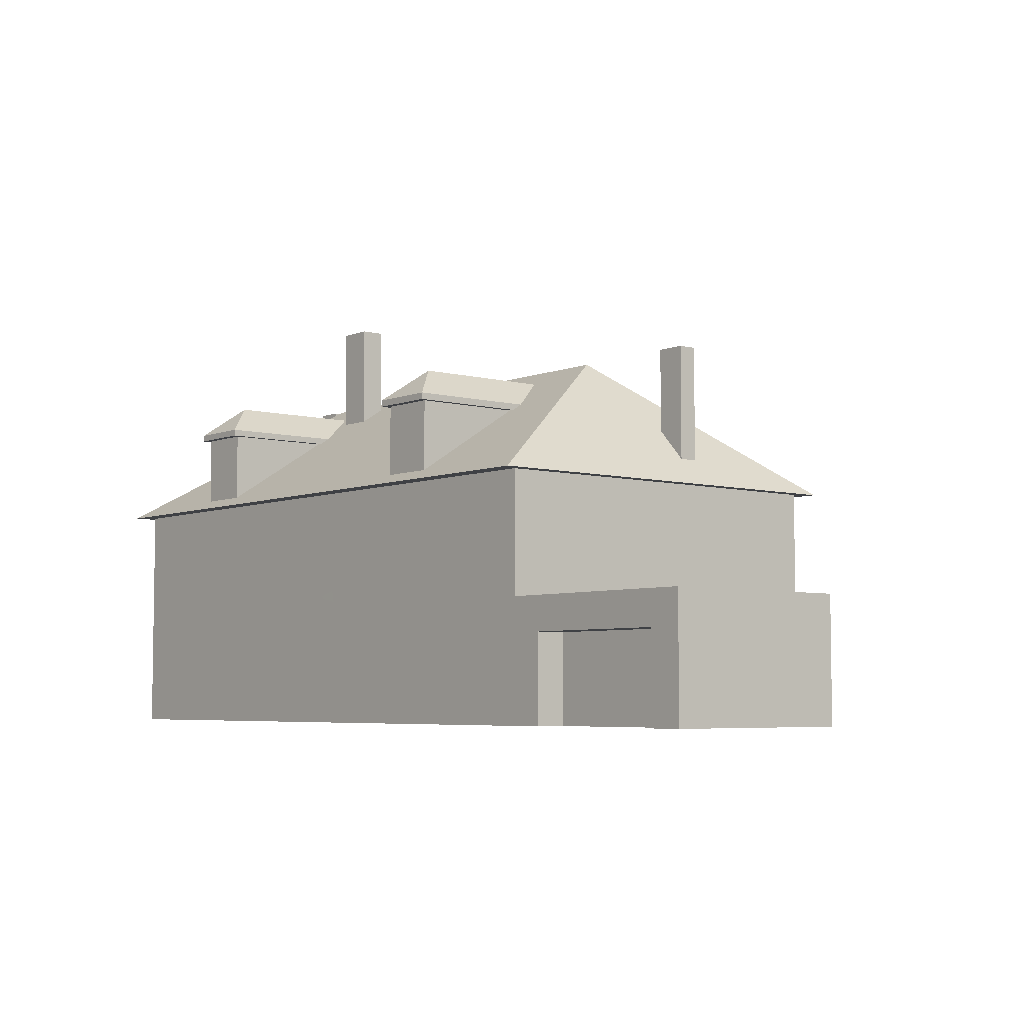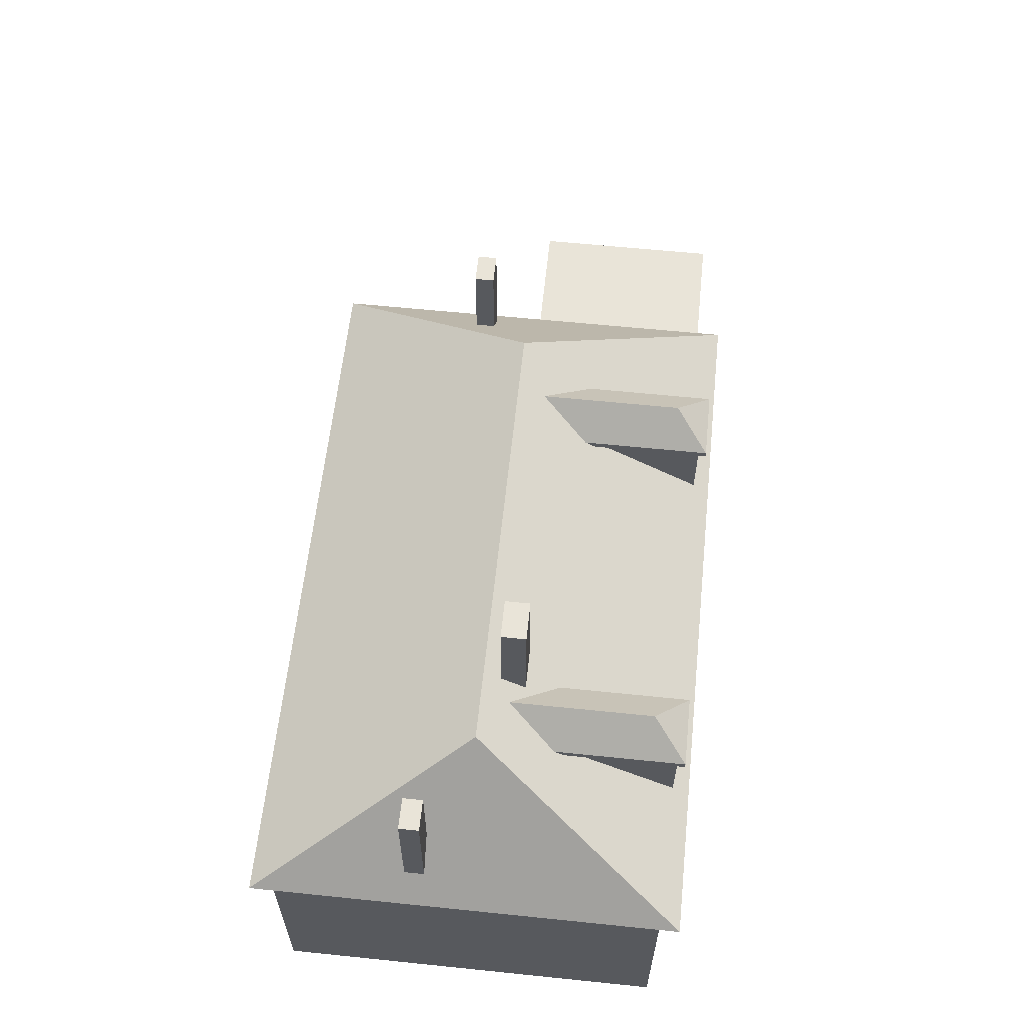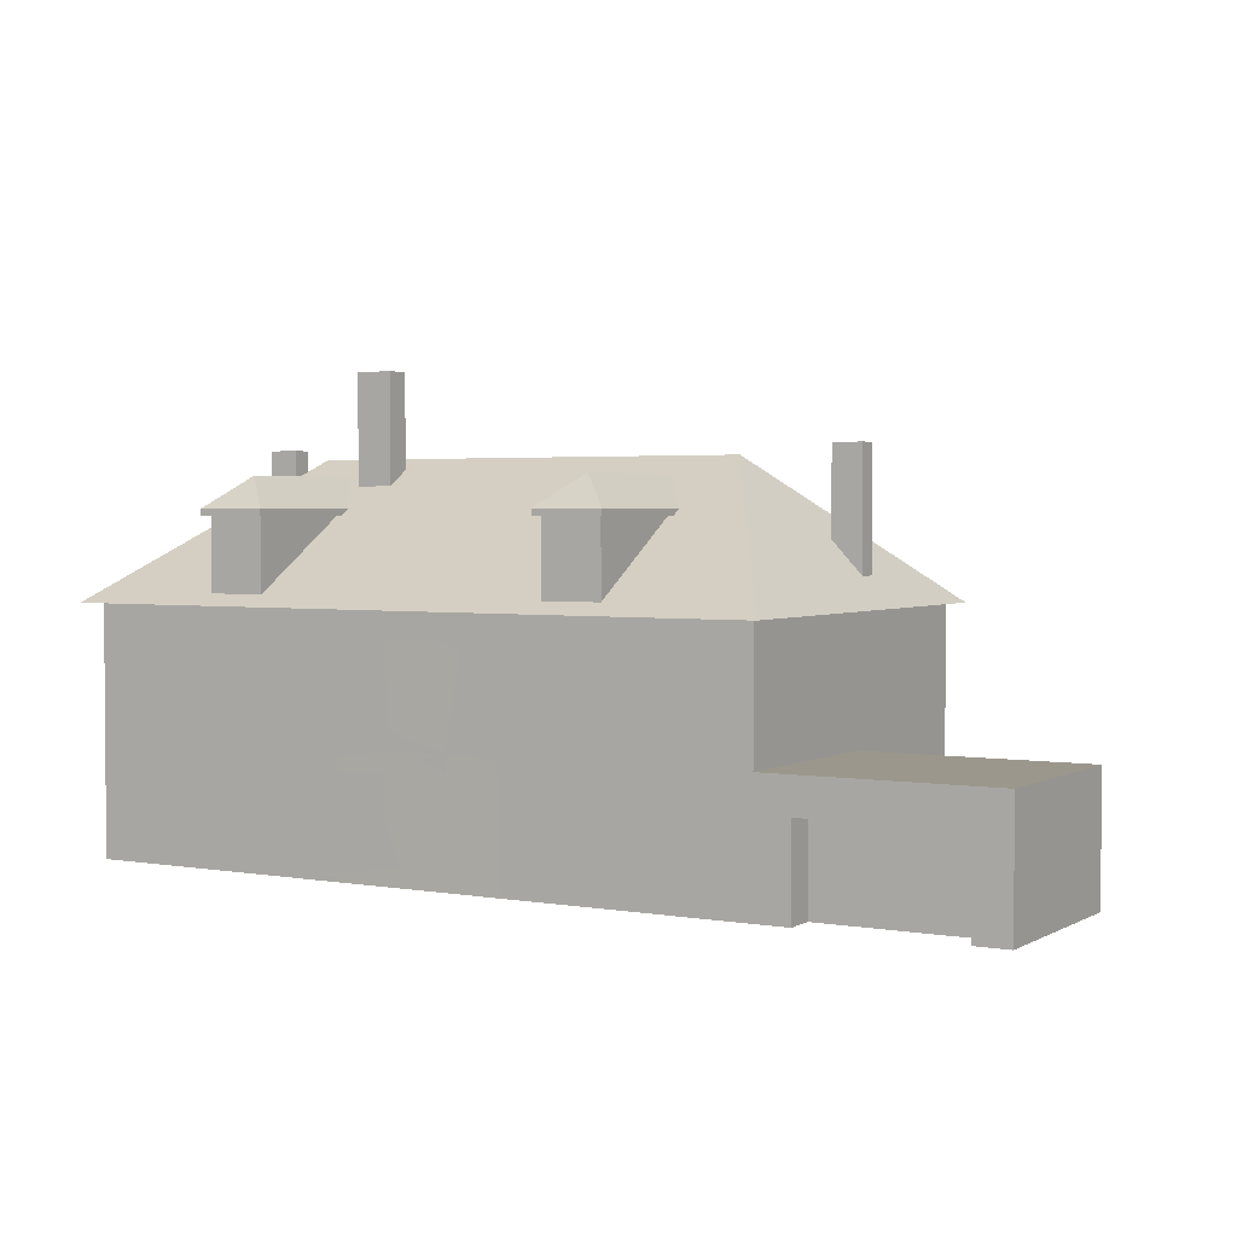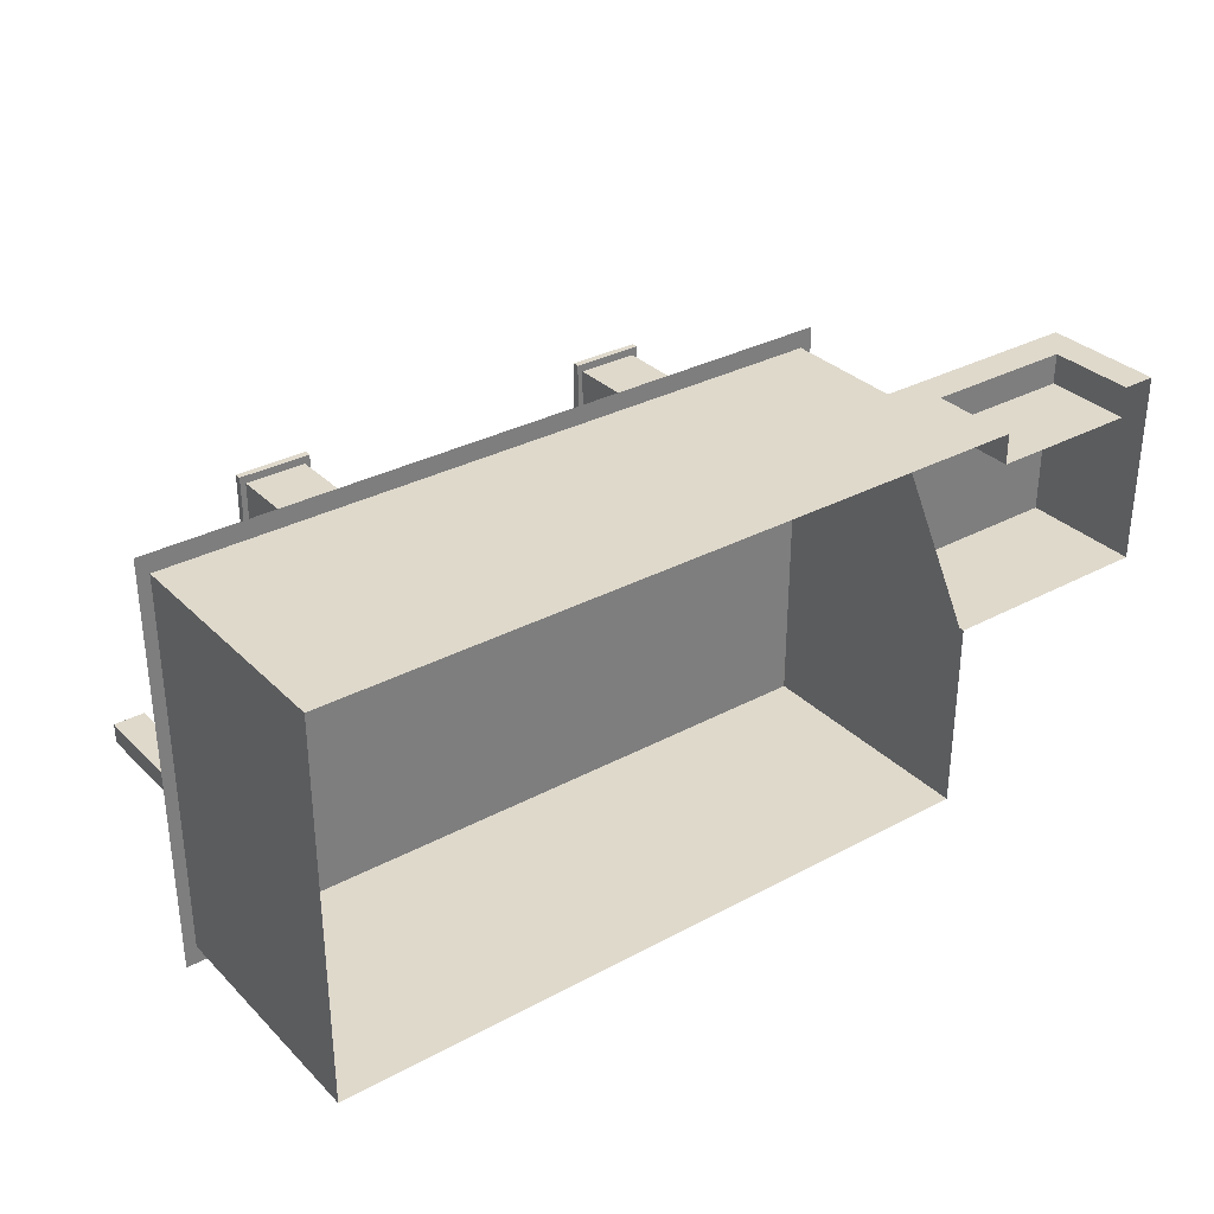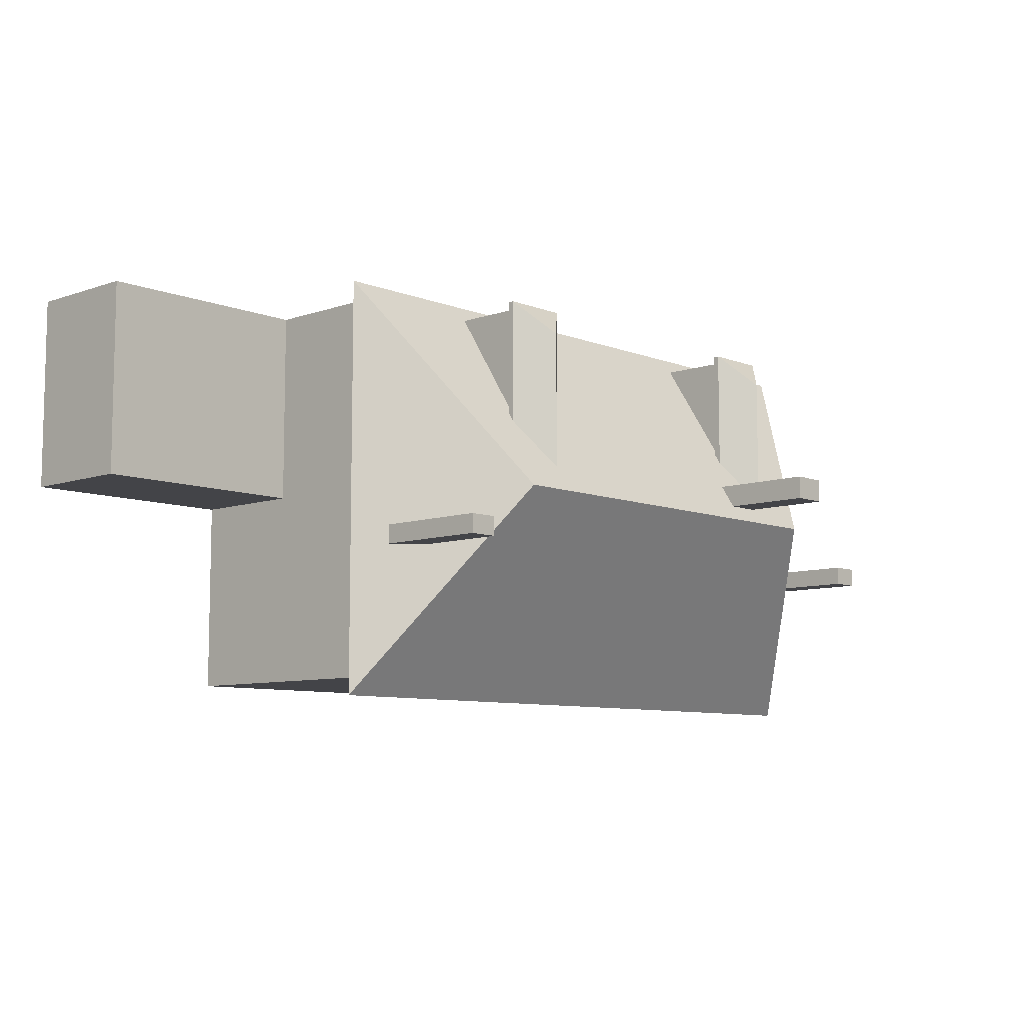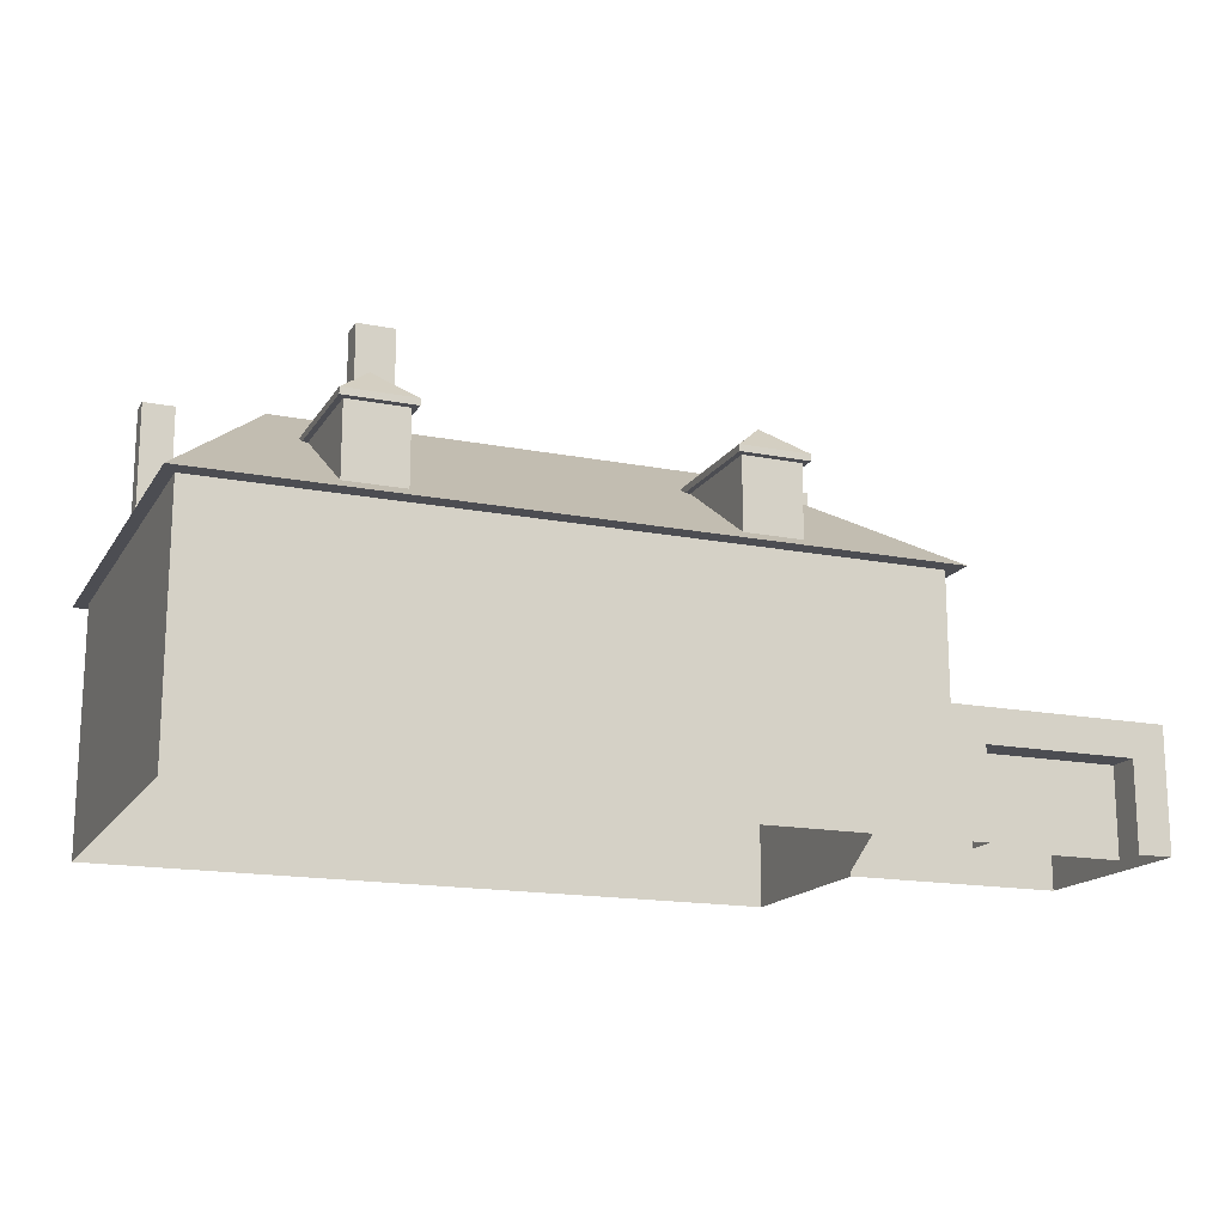
<metadata>
{"format":"obj","ext":"obj","renderer":"f3d","projection":"perspective","resolution":1024,"background":"white","views":[{"elev":-5.4,"azim":50.5,"up":"+Y"},{"elev":60.5,"azim":-84.0,"up":"+Y"},{"elev":2.6,"azim":30.7,"up":"+Y"},{"elev":32.3,"azim":-36.8,"up":"+Z"},{"elev":-8.3,"azim":133.2,"up":"+Z"},{"elev":-16.3,"azim":-21.9,"up":"+Y"}]}
</metadata>
<code>
v  -630.6 931.8 -2857
v  -702.9 931.8 -2857
v  -702.9 616.3 -2857
v  -630.6 616.3 -2857
v  -2240 0.0001 -3225
v  -2240 12.99 -3225
v  -595.7 12.44 -3225
v  -595.7 0.0001 -3225
v  -812.5 535 -2293
v  -595.7 581 -2293
v  -1239 581 -2293
v  -955 535 -2293
v  -1502 336.4 -2293
v  -1502 535 -2293
v  -1647 535 -2293
v  -1647 336.4 -2293
v  -2269 581 -3269
v  -2269 581 -2249
v  -1965 905.2 -2759
v  -566.6 581 -2249
v  -870.8 905.2 -2759
v  -566.6 581 -3269
v  -1000 863.6 -2353
v  -917.9 791.2 -2272
v  -917.9 791.2 -2662
v  -1000 863.6 -2720
v  -2240 0 -2759
v  -2240 13.9 -2759
v  -2126 262.9 -2293
v  -2126 235.3 -2293
v  -1952 235.3 -2293
v  -1952 262.9 -2293
v  -2240 290.5 -2293
v  -1186 245.9 -2293
v  -1186 277.5 -2293
v  -1292 277.5 -2293
v  -1292 245.9 -2293
v  -1058 262.9 -2293
v  -1172 290.5 -2293
v  -1058 235.3 -2293
v  -1600 235.3 -2293
v  -1600 262.9 -2293
v  -1685 292.8 -2293
v  -1664 581 -2293
v  -1485 581 -2293
v  -1465 55.15 -2293
v  -1664 14.54 -2293
v  -1306 14.54 -2293
v  -1306 290.5 -2293
v  -1485 290.5 -2293
v  -1465 262.9 -2293
v  -1181 9.762 -2293
v  -1172 -0 -2293
v  -1172 14.54 -2293
v  -1190 225.6 -2293
v  -1181 232.9 -2293
v  -1297 232.9 -2293
v  -1288 225.6 -2293
v  -1502 313.5 -2293
v  -1647 313.5 -2293
v  -1664 -0 -2293
v  -2240 14.54 -2293
v  -2240 -0 -2293
v  -1323 313.5 -2293
v  -1323 336.4 -2293
v  -1469 336.4 -2293
v  -1469 313.5 -2293
v  -1070 591.4 -2289
v  -1070 775.5 -2289
v  -1070 775.5 -2662
v  -1070 591.4 -2662
v  -595.7 12.44 -2759
v  -595.7 0 -2759
v  -955 336.4 -2293
v  -1101 535 -2293
v  -1101 336.4 -2293
v  -667 313.5 -2293
v  -595.7 290.5 -2293
v  -667 336.4 -2293
v  -667 535 -2293
v  -1952 581 -2293
v  -2023 336.4 -2293
v  -1880 535 -2293
v  -1735 535 -2293
v  -1465 235.3 -2293
v  -2023 313.5 -2293
v  -2240 581 -2293
v  -2023 535 -2293
v  -1735 336.4 -2293
v  -812.5 313.5 -2293
v  -812.5 336.4 -2293
v  -955 313.5 -2293
v  -1600 55.15 -2293
v  -1777 235.3 -2293
v  -1952 55.15 -2293
v  -1777 55.15 -2293
v  -883.7 55.15 -2293
v  -883.7 235.3 -2293
v  -1058 55.15 -2293
v  -1735 313.5 -2293
v  -1880 336.4 -2293
v  -1880 313.5 -2293
v  -2126 55.15 -2293
v  -2169 535 -2293
v  -2169 336.4 -2293
v  -2240 290.5 -2759
v  -2240 238.8 -2870
v  -2240 51.65 -2870
v  -1469 535 -2293
v  -1323 535 -2293
v  -1288 17.04 -2293
v  -1190 17.04 -2293
v  -1783 775.5 -2662
v  -1783 775.5 -2289
v  -1783 591.4 -2289
v  -1783 591.4 -2662
v  -1297 9.762 -2293
v  -2240 342.1 -2870
v  -2240 342.1 -2975
v  -2240 290.5 -3225
v  -2240 529.3 -2975
v  -2240 581 -3225
v  -2240 51.65 -2975
v  -2240 238.8 -2975
v  -955.2 618.9 -2289
v  -955.2 755.7 -2289
v  -1045 755.7 -2289
v  -1045 618.9 -2289
v  -595.7 290.5 -3225
v  -1777 262.9 -2293
v  -883.7 262.9 -2293
v  -709.1 235.3 -2293
v  -709.1 262.9 -2293
v  -1101 313.5 -2293
v  -2169 313.5 -2293
v  -709.1 55.15 -2293
v  -595.7 -0 -2293
v  -595.7 14.54 -2293
v  -1771 775.5 -2272
v  -1935 775.5 -2272
v  -1922 775.5 -2289
v  -2240 581 -2759
v  -2240 529.3 -2870
v  -1083 775.5 -2272
v  -917.9 775.5 -2272
v  -1083 791.2 -2272
v  -702.9 931.8 -2903
v  -702.9 616.3 -2903
v  -1306 -0 -2293
v  -595.7 581 -3225
v  -2212 931.8 -2857
v  -2212 931.8 -2903
v  -2212 616.3 -2903
v  -2212 616.3 -2857
v  -630.6 931.8 -2903
v  -630.6 616.3 -2903
v  -2140 931.8 -2903
v  -2140 616.3 -2903
v  -2140 931.8 -2857
v  -2140 616.3 -2857
v  -1802 1102 -2718
v  -1802 1102 -2660
v  -1712 1102 -2660
v  -1712 1102 -2718
v  -1771 791.2 -2272
v  -1771 775.5 -2662
v  -1771 791.2 -2662
v  -1802 708.5 -2718
v  -1802 708.5 -2660
v  -1712 708.5 -2718
v  -1712 708.5 -2660
v  -1808 755.7 -2289
v  -1898 755.7 -2289
v  -1898 618.9 -2289
v  -1808 618.9 -2289
v  -1935 775.5 -2662
v  -930.7 775.5 -2289
v  -1083 775.5 -2662
v  -1083 791.2 -2662
v  -1935 791.2 -2272
v  -1853 863.6 -2353
v  -1853 863.6 -2720
v  -1922 591.4 -2662
v  -1922 591.4 -2289
v  -1922 775.5 -2662
v  -930.7 591.4 -2289
v  -917.9 775.5 -2662
v  -1935 791.2 -2662
v  -930.7 591.4 -2662
v  -930.7 775.5 -2662
v  -514.7 209.1 -2368
v  -514.7 -0 -2368
v  -333.6 -0 -2368
v  -333.6 209.1 -2368
v  -70.6 290.5 -2759
v  -70.6 0 -2759
v  -595.7 290.5 -2759
v  -152.5 209.1 -2293
v  -152.5 -0 -2293
v  -70.6 -0 -2293
v  -70.6 290.5 -2293
v  -514.7 -0 -2293
v  -514.7 209.1 -2293
v  -152.5 209.1 -2368
v  -152.5 -0 -2368
g R_Pavillon_1_LOD1
f 1 2 3 4
f 5 6 7 8
f 9 10 11 12
f 13 14 15 16
f 17 18 19
f 20 21 19 18
f 22 21 20
f 23 24 25 26
f 27 28 6 5
f 29 30 31 32
f 29 33 30
f 34 35 36 37
f 38 39 40
f 41 42 43
f 44 15 14 45
f 46 47 48
f 49 50 51
f 52 53 54
f 55 56 57 58
f 59 13 16 60
f 61 47 62 63
f 64 65 66 67
f 68 69 70 71
f 8 7 72 73
f 74 12 75 76
f 77 78 79
f 10 9 80
f 81 82 32 83
f 39 76 75 11
f 81 84 44
f 85 46 48 49
f 86 32 82
f 87 88 81
f 44 84 89 43
f 90 91 74 92
f 49 64 67 50
f 46 85 41 93
f 94 31 95 96
f 97 98 40 99
f 100 89 101 102
f 89 84 83 101
f 31 30 103 95
f 82 88 104 105
f 49 11 65
f 28 106 107 108
f 45 50 109
f 50 45 13
f 45 109 110 11
f 44 43 15
f 58 111 112 55
f 113 114 115 116
f 35 39 49 36
f 111 117 52 112
f 34 56 39 35
f 36 49 57 37
f 106 118 119 120
f 120 119 121 122
f 6 123 124 120
f 28 108 123 6
f 21 22 17 19
f 106 120 124 107
f 41 43 96 47
f 125 126 127 128
f 7 129 78 72
f 22 20 18 17
f 32 130 43
f 131 98 132 133
f 43 130 94
f 96 43 94
f 32 31 94 130
f 131 92 134 38
f 78 133 132
f 62 103 30 33
f 86 82 105 135
f 97 136 132 98
f 33 135 105
f 32 135 33
f 137 138 54 53
f 83 32 101
f 43 102 32
f 59 50 13
f 32 102 101
f 43 60 16
f 139 140 141 114
f 109 50 66
f 64 49 65
f 50 67 66
f 50 59 60 43
f 92 131 90
f 38 134 39
f 33 105 104 87
f 133 77 90 131
f 12 74 91 9
f 142 143 118 106
f 54 99 40 39
f 39 134 76
f 11 110 65
f 45 14 13
f 15 43 16
f 100 43 89
f 38 40 98 131
f 65 110 109 66
f 77 79 91 90
f 144 145 24 146
f 41 47 93
f 42 50 43
f 85 49 51
f 33 87 142 106
f 2 147 148 3
f 57 49 48 117
f 52 117 149 53
f 112 52 56 55
f 6 120 129 7
f 99 54 97
f 103 62 95
f 138 136 97
f 37 57 56 34
f 149 117 48
f 62 47 95
f 47 96 95
f 120 122 150 129
f 54 138 97
f 138 78 132 136
f 63 62 28 27
f 62 33 106 28
f 47 61 149 48
f 151 152 153 154
f 147 155 156 148
f 107 124 123 108
f 152 157 158 153
f 159 151 154 160
f 161 162 163 164
f 165 139 166 167
f 162 161 168 169
f 161 164 170 168
f 163 162 169 171
f 172 173 174 175
f 114 141 173 172
f 142 122 121 143
f 175 115 114 172
f 166 114 113
f 176 141 140
f 157 159 160 158
f 144 69 177 145
f 178 144 146 179
f 118 143 121 119
f 180 165 181
f 181 165 167 182
f 183 184 141 185
f 180 140 139 165
f 41 85 51 42
f 126 177 69 127
f 125 186 177 126
f 68 186 125 128
f 178 69 144
f 177 187 145
f 155 1 4 156
f 111 58 57 117
f 188 176 140 180
f 164 163 171 170
f 24 23 146
f 181 182 188 180
f 179 146 23 26
f 10 80 79 78
f 145 187 25 24
f 177 186 189 190
f 39 11 49
f 174 184 115 175
f 46 93 47
f 81 83 84
f 87 104 88
f 11 75 12
f 79 80 9 91
f 32 33 29
f 78 77 133
f 81 88 82
f 32 86 135
f 43 100 102
f 42 51 50
f 2 1 155 147
f 166 139 114
f 176 185 141
f 178 70 69
f 177 190 187
f 92 74 76 134
f 159 157 152 151
f 69 68 128 127
f 174 173 141 184
f 191 192 193 194
f 195 196 73 197
f 198 199 200 201
f 202 203 78 137
f 78 203 198 201
f 202 192 191 203
f 198 204 205 199
f 198 191 204
f 194 193 205 204
f 78 201 195 197
f 150 10 78 129
f 198 203 191
f 196 195 201 200
f 56 52 54 39

</code>
